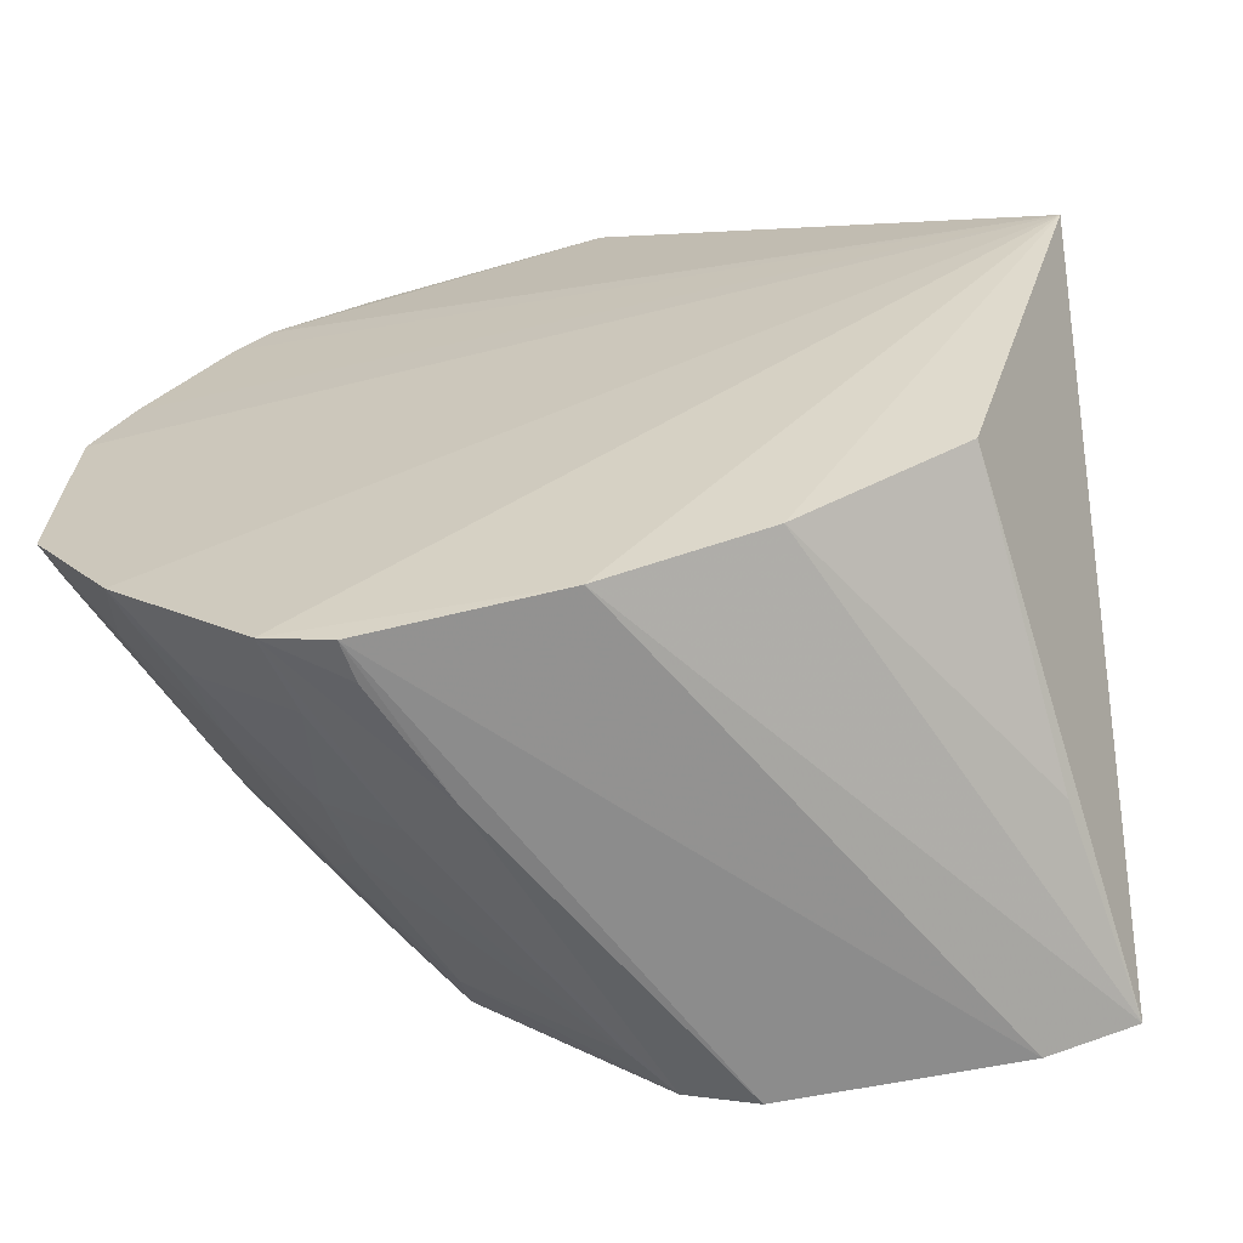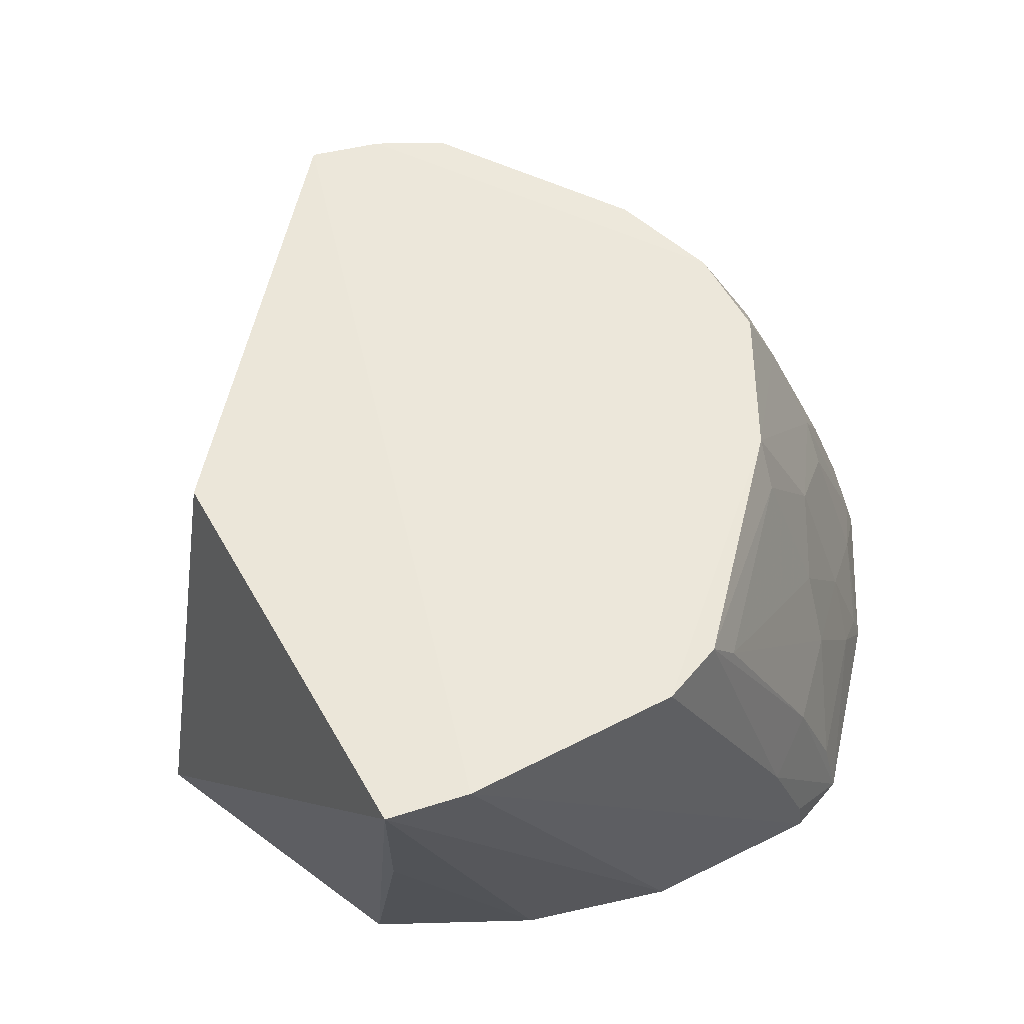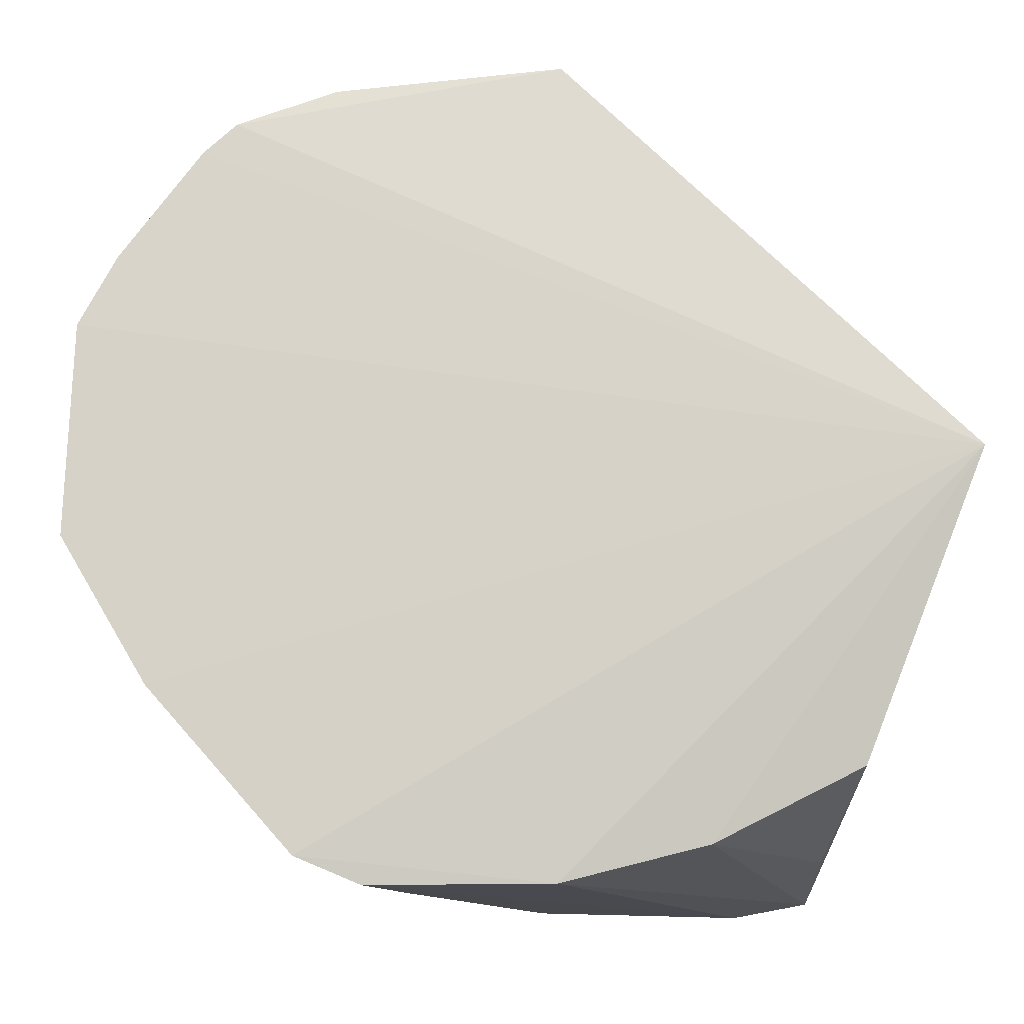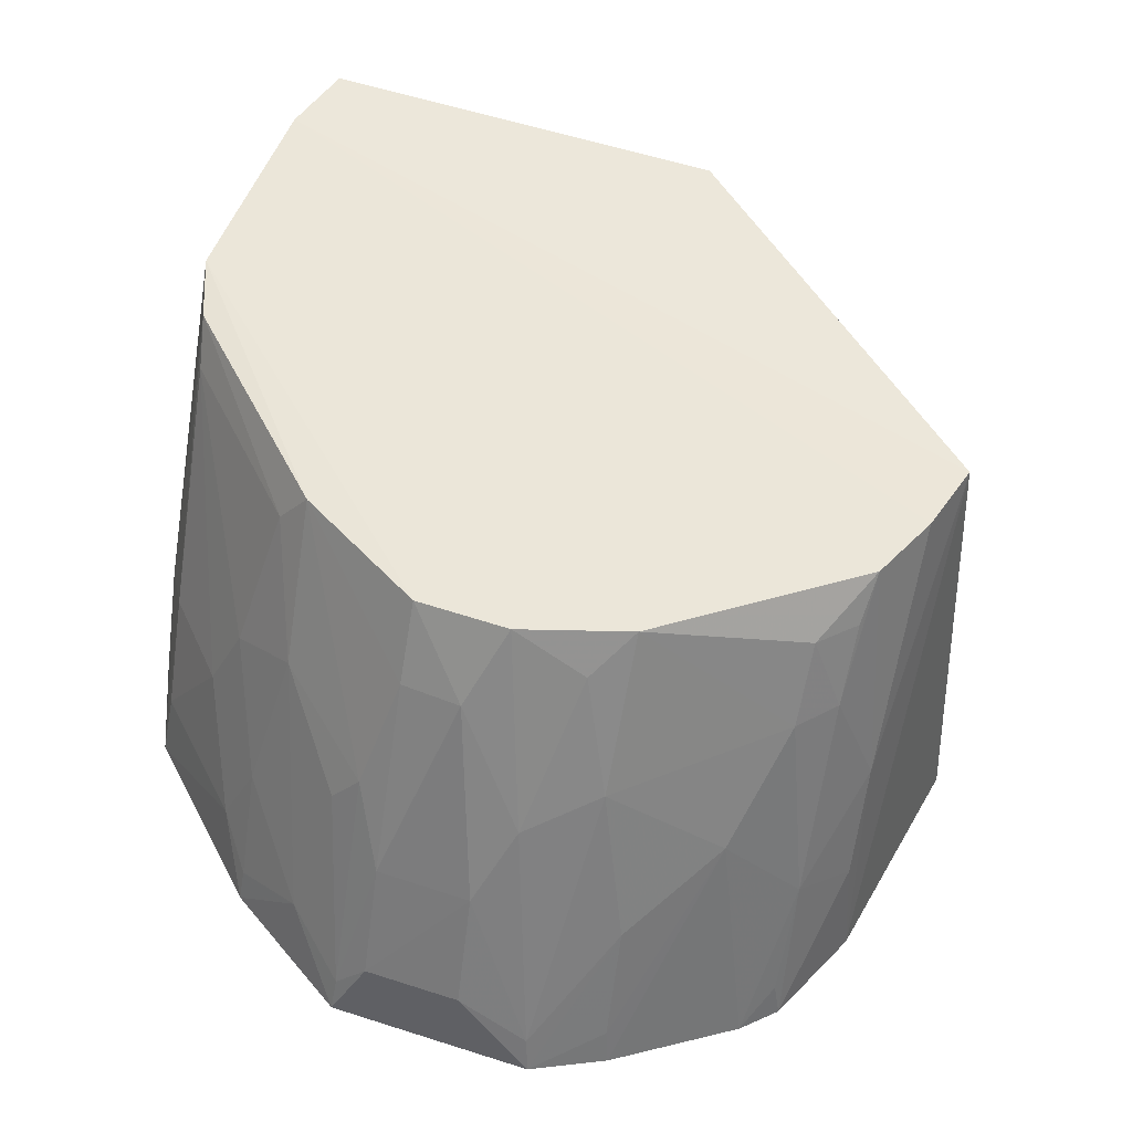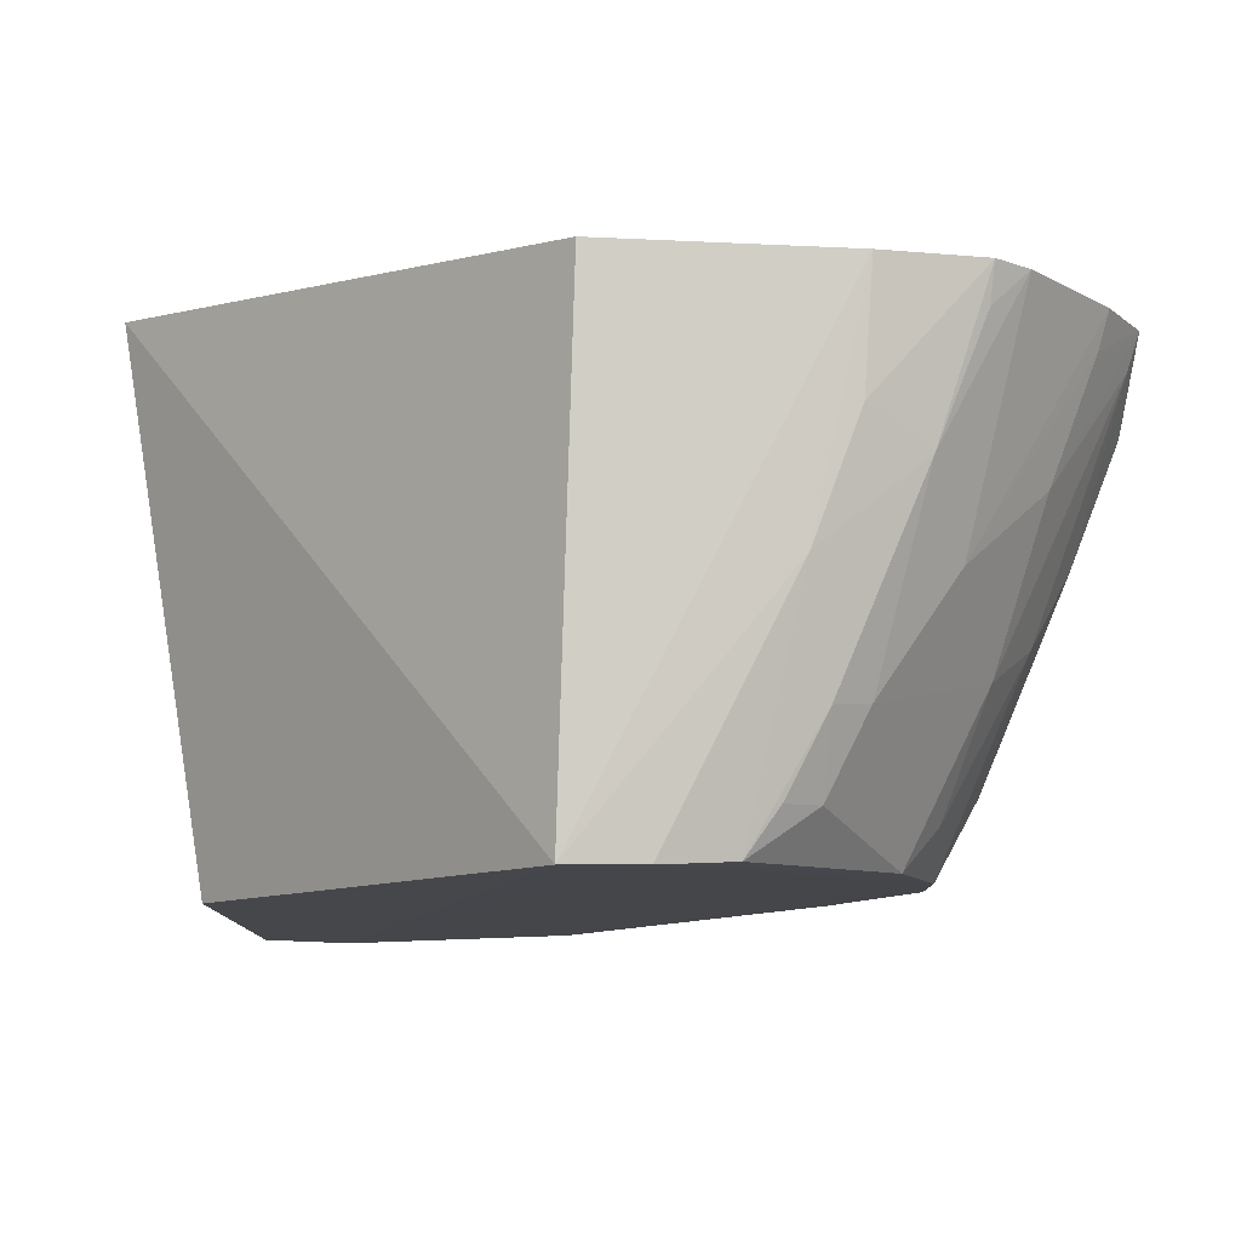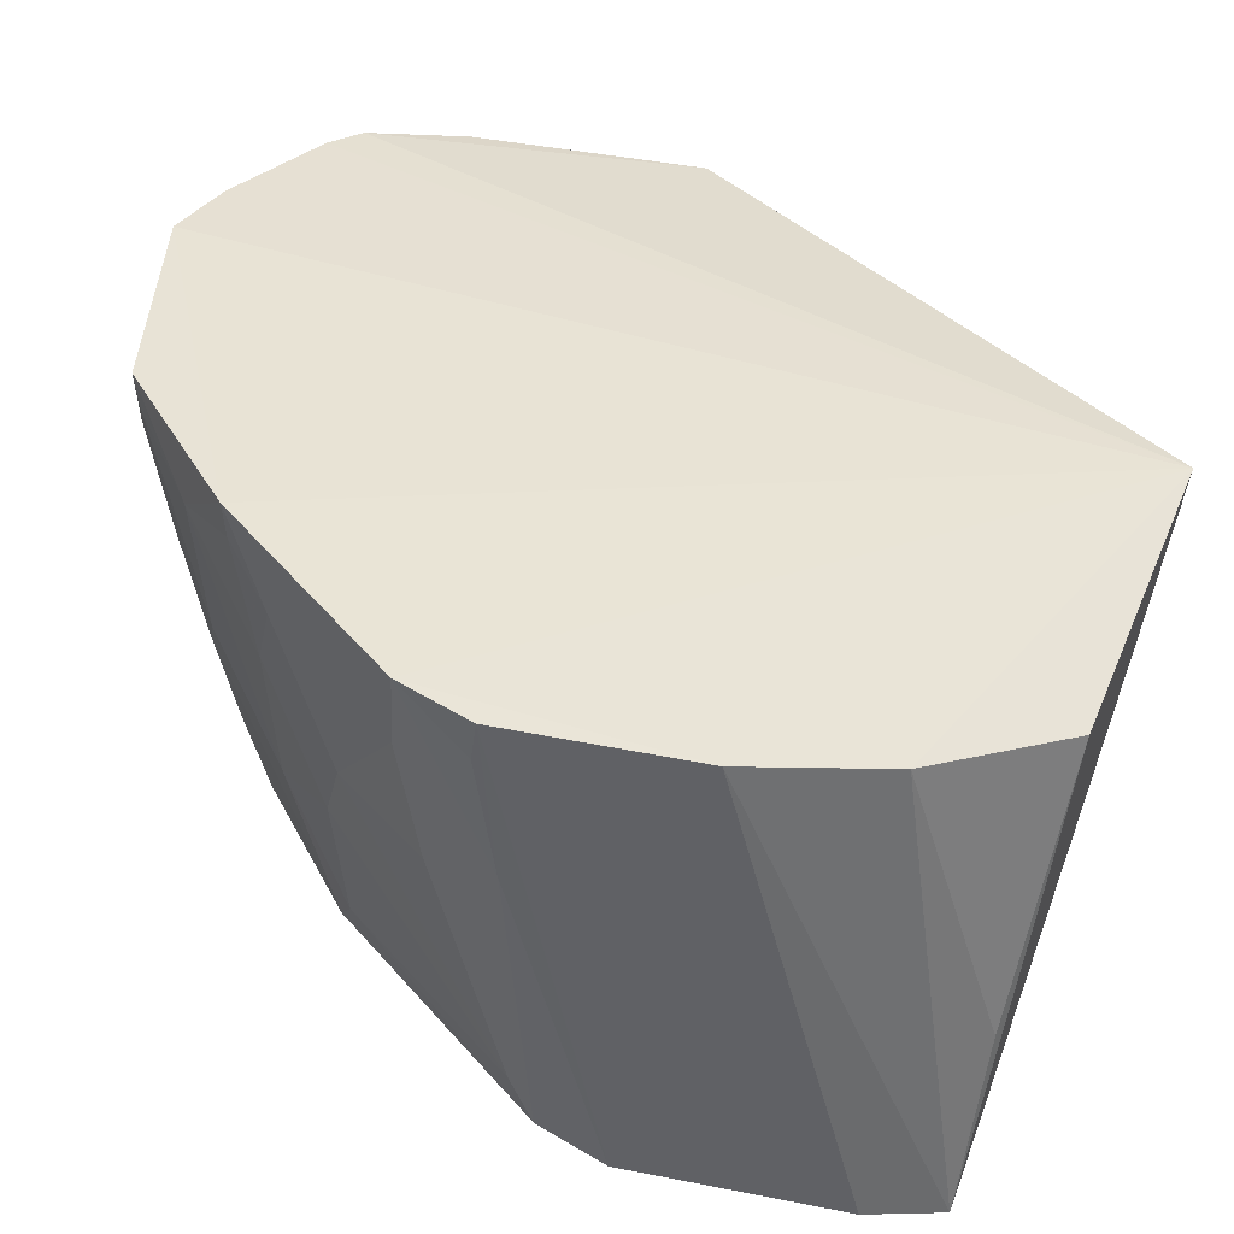
<metadata>
{"format":"obj","ext":"obj","renderer":"f3d","projection":"perspective","resolution":1024,"background":"white","views":[{"elev":-65.2,"azim":14.8,"up":"+Z"},{"elev":55.9,"azim":151.3,"up":"+Y"},{"elev":-12.8,"azim":-3.4,"up":"+Z"},{"elev":49.8,"azim":-68.9,"up":"+Y"},{"elev":79.9,"azim":-179.1,"up":"+Z"},{"elev":-49.4,"azim":-12.8,"up":"+Z"}]}
</metadata>
<code>
v -0.01264 0.0379 0.03509
v 0.004714 0.01578 0.01901
v 0.0007737 0.0381 0.0194
v 0.0006131 0.03822 0.001222
v -0.002908 0.03827 0.0005592
v -0.01295 0.01752 0.03621
v -0.02274 0.01735 0.03482
v -0.01575 0.03778 0.03437
v -0.01242 0.0378 0.0007295
v -0.02123 0.01745 0.0006646
v -0.03014 0.01699 0.008684
v -0.03347 0.01691 0.02391
v -0.03381 0.01706 0.01488
v -0.027 0.01706 0.03308
v -0.0262 0.03705 0.02061
v -0.02621 0.03701 0.01649
v -0.02073 0.02747 0.03438
v -0.02298 0.03711 0.01043
v -0.01326 0.01763 0.0007663
v -0.02403 0.01719 0.001817
v -0.0284 0.01703 0.03176
v -0.03319 0.02025 0.0207
v -0.0225 0.02243 0.03443
v -0.01526 0.0375 0.001971
v -0.0002924 0.018 0.005711
v -0.0192 0.02416 0.0007879
v -0.02154 0.02542 0.002393
v -0.0313 0.02016 0.01218
v -0.02624 0.03032 0.01049
v -0.02962 0.02688 0.01376
v -0.02959 0.02854 0.01511
v -0.02803 0.0337 0.01916
v -0.0314 0.02524 0.01647
v -0.03134 0.02524 0.02065
v -0.03302 0.01845 0.02371
v -0.0333 0.02024 0.01647
v -0.02961 0.02859 0.02215
v -0.0278 0.0303 0.02518
v -0.02969 0.0236 0.02669
v -0.02499 0.02374 0.03289
v -0.02284 0.0353 0.008985
v -0.02463 0.02863 0.007271
v -0.02792 0.02356 0.008912
v -0.0247 0.02527 0.005621
v -0.01659 0.03563 0.002271
v -0.02799 0.02019 0.007282
v -0.02349 0.02036 0.002295
v -0.006846 0.0179 0.002413
v -0.02107 0.0191 0.0007517
v -0.03335 0.01858 0.01501
v -0.02785 0.03362 0.01647
v -0.01866 0.03752 0.03313
v -0.02608 0.03529 0.02373
v -0.03186 0.01696 0.02698
v -0.02158 0.03229 0.03284
v -0.02303 0.03203 0.03146
v -0.01997 0.03559 0.03289
v -0.02686 0.01866 0.03277
v -0.02972 0.01849 0.008805
v -0.0001028 0.03 0.002643
v -0.02459 0.03712 0.02527
v -0.03147 0.0185 0.02675
v -0.02629 0.02702 0.0299
v -0.02138 0.03548 0.03152
f 1 2 3
f 4 3 2
f 5 1 3
f 5 3 4
f 6 2 1
f 6 1 7
f 8 5 9
f 8 1 5
f 10 9 5
f 11 12 13
f 11 2 12
f 14 6 7
f 14 2 6
f 15 8 9
f 15 9 16
f 17 7 1
f 17 1 8
f 18 16 9
f 19 10 5
f 19 5 4
f 20 2 11
f 20 19 2
f 20 10 19
f 21 2 14
f 22 13 12
f 23 14 7
f 23 7 17
f 24 18 9
f 25 4 2
f 26 9 10
f 26 24 9
f 26 20 27
f 26 27 24
f 28 11 13
f 29 28 30
f 31 29 30
f 31 18 29
f 32 15 16
f 32 33 34
f 35 22 12
f 35 34 22
f 36 13 22
f 36 22 34
f 36 34 33
f 37 35 38
f 37 34 35
f 37 32 34
f 37 15 32
f 39 35 12
f 39 38 35
f 40 23 17
f 40 14 23
f 41 18 24
f 41 29 18
f 41 42 29
f 43 42 44
f 43 29 42
f 43 28 29
f 45 24 27
f 45 27 44
f 45 44 42
f 45 41 24
f 45 42 41
f 46 20 11
f 46 43 44
f 47 44 27
f 47 27 20
f 47 46 44
f 47 20 46
f 48 19 4
f 48 25 2
f 48 2 19
f 49 26 10
f 49 10 20
f 49 20 26
f 50 28 13
f 50 30 28
f 50 31 30
f 50 13 36
f 50 36 33
f 50 33 31
f 51 16 18
f 51 18 31
f 51 31 33
f 51 32 16
f 51 33 32
f 52 17 8
f 53 37 38
f 53 15 37
f 54 12 2
f 54 2 21
f 55 40 17
f 55 56 40
f 55 52 57
f 55 17 52
f 58 40 21
f 58 21 14
f 58 14 40
f 59 11 28
f 59 28 43
f 59 46 11
f 59 43 46
f 60 48 4
f 60 4 25
f 60 25 48
f 61 52 8
f 61 8 15
f 61 15 53
f 61 53 38
f 61 38 56
f 62 39 12
f 62 12 54
f 63 54 21
f 63 62 54
f 63 39 62
f 63 21 40
f 63 40 56
f 63 56 38
f 63 38 39
f 64 55 57
f 64 56 55
f 64 61 56
f 64 57 52
f 64 52 61

</code>
